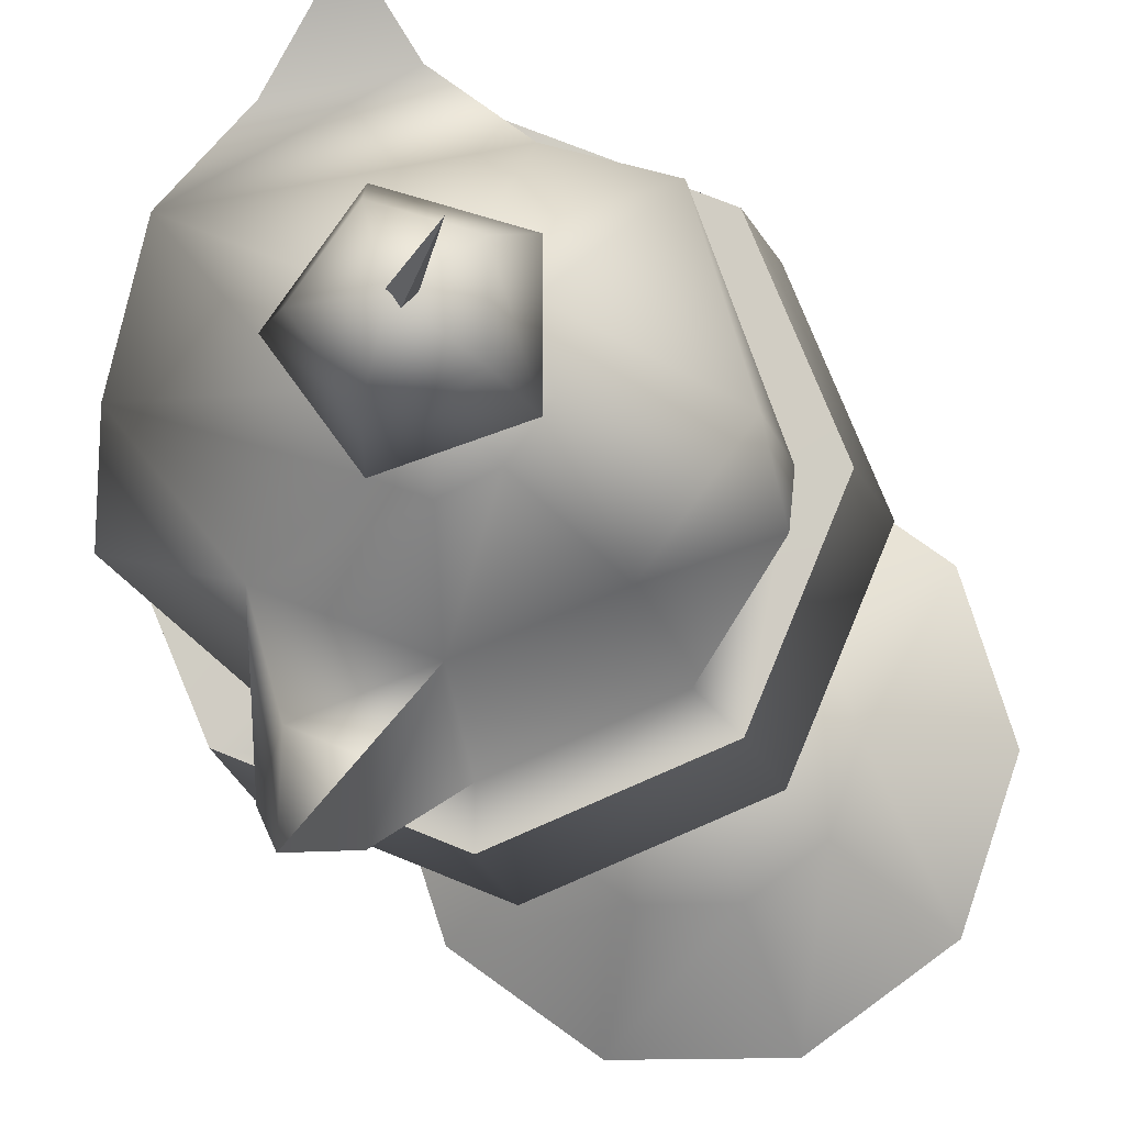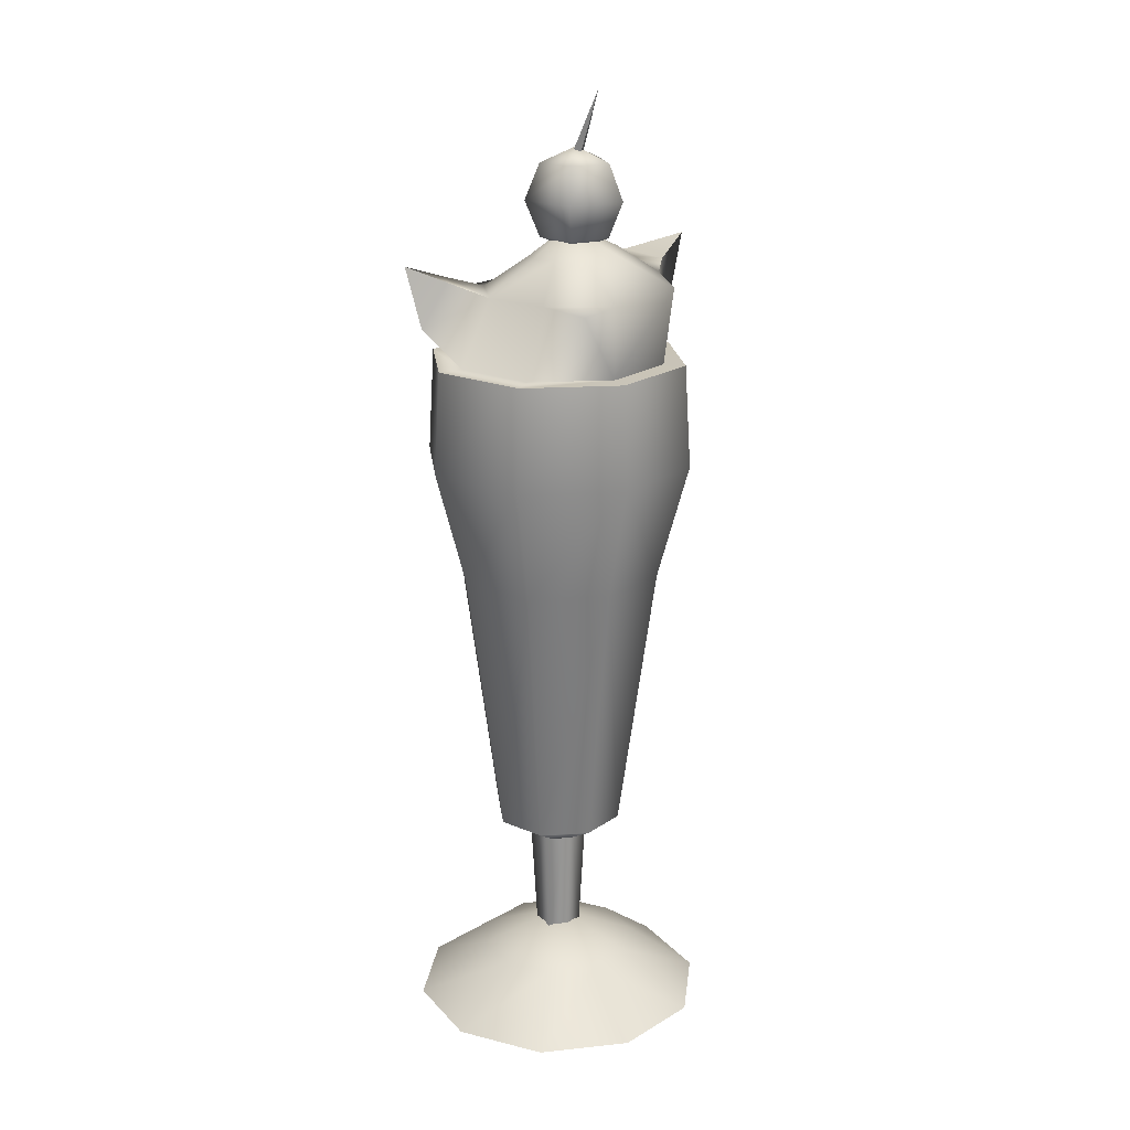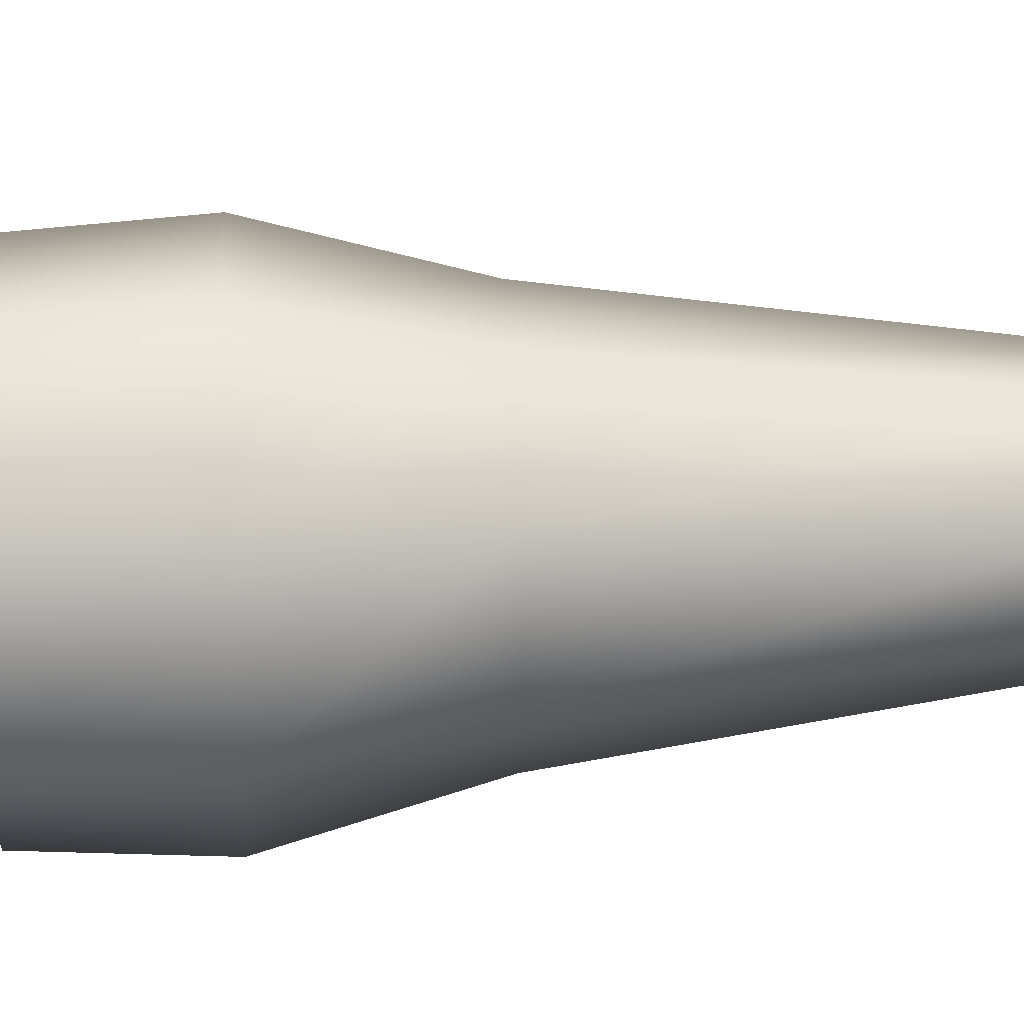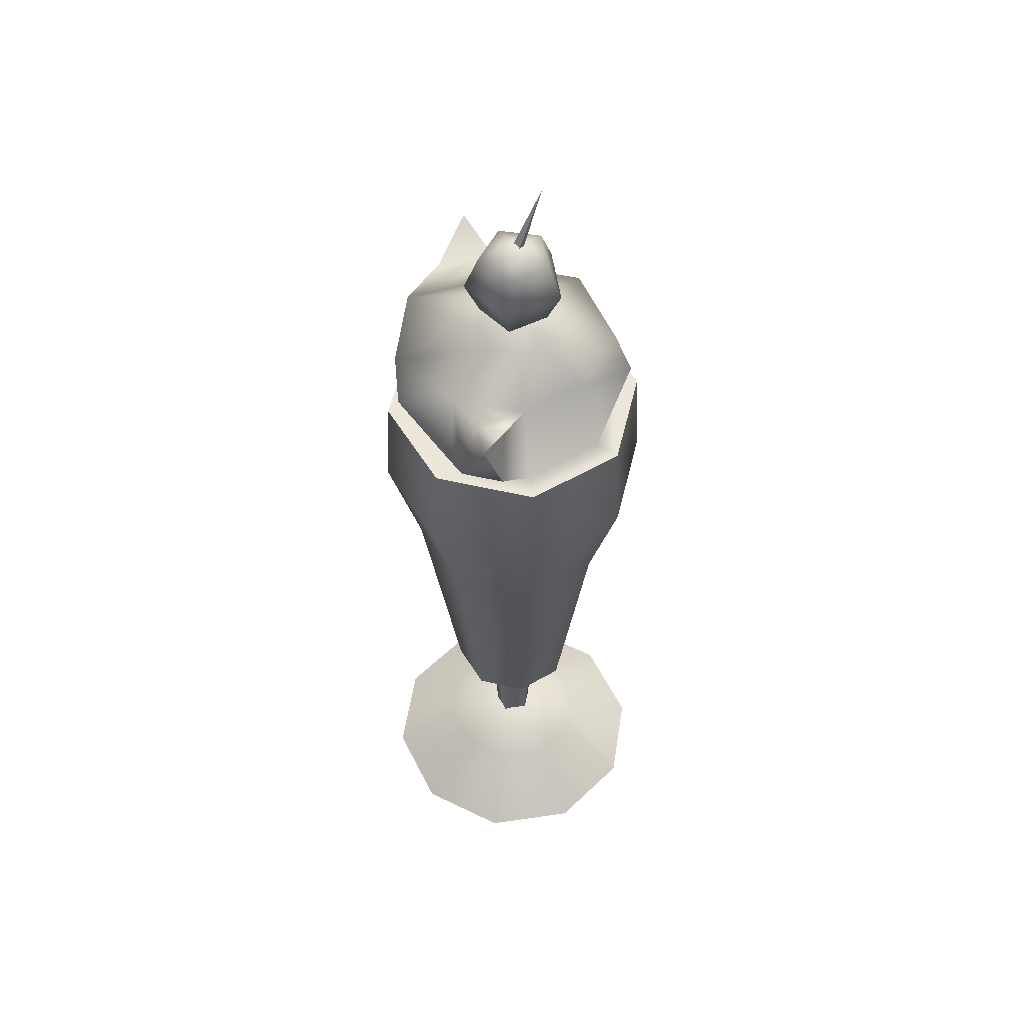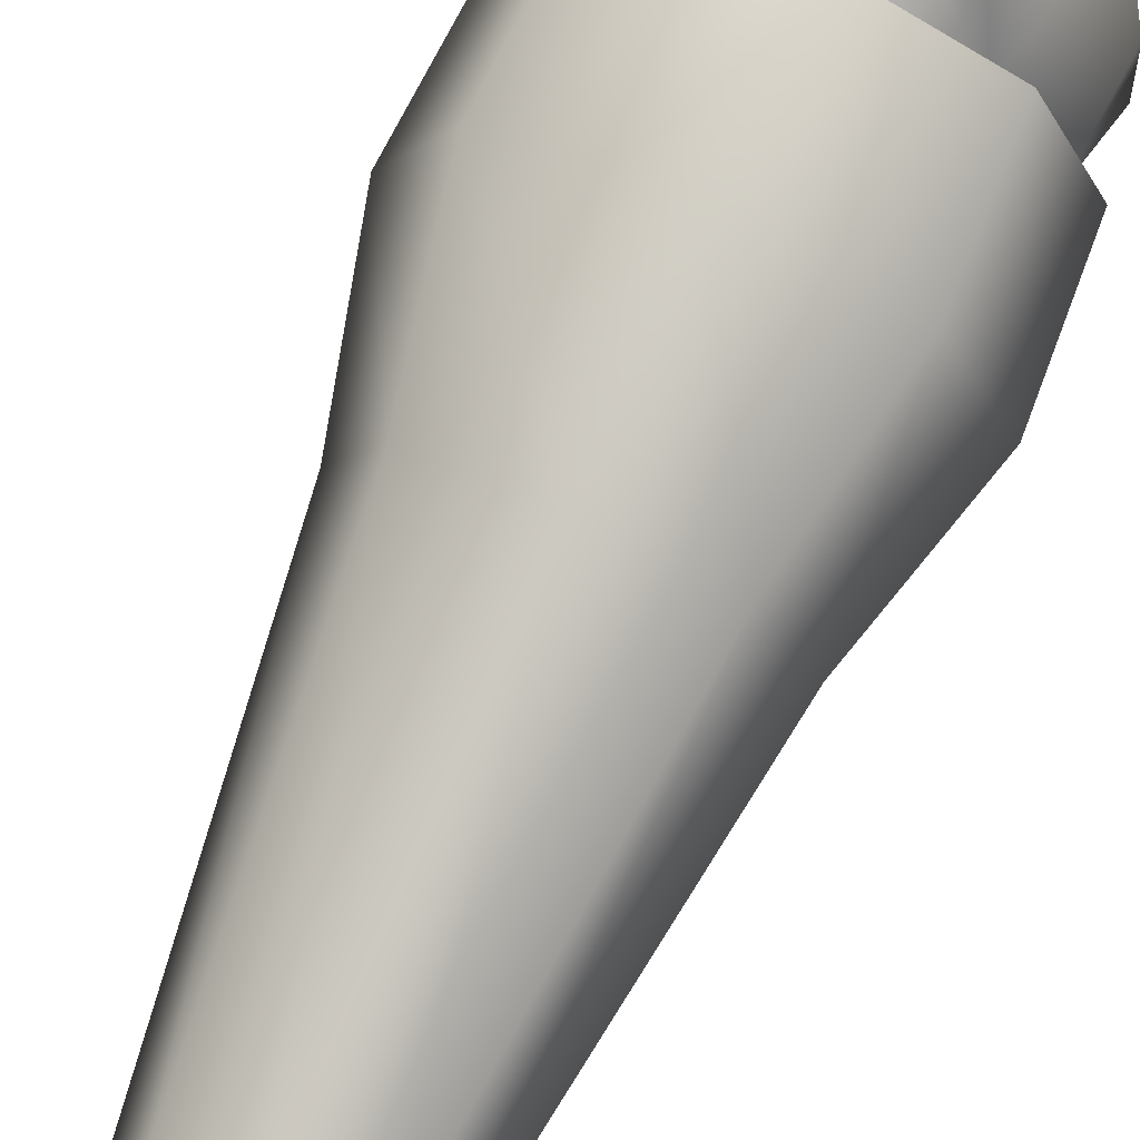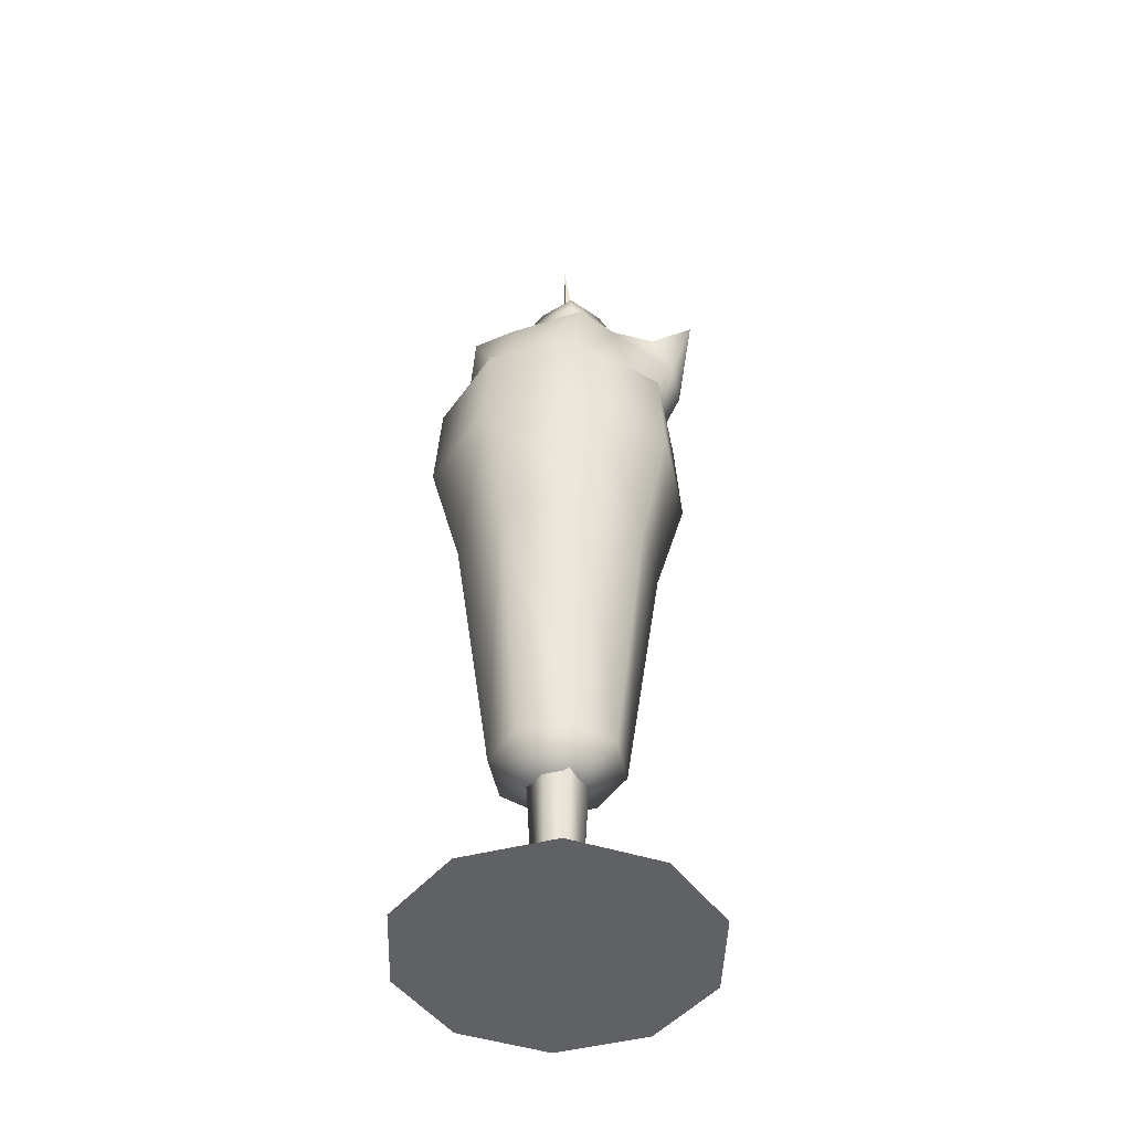
<metadata>
{"format":"obj","ext":"obj","renderer":"f3d","projection":"perspective","resolution":1024,"background":"white","views":[{"elev":-10.0,"azim":-172.2,"up":"+Z"},{"elev":19.4,"azim":-119.2,"up":"+Y"},{"elev":46.1,"azim":-92.5,"up":"+Z"},{"elev":54.8,"azim":171.2,"up":"+Y"},{"elev":75.2,"azim":23.9,"up":"+Z"},{"elev":-47.6,"azim":-55.8,"up":"+Y"}]}
</metadata>
<code>
g Geo_Parfait
v 0.03902 0.3635 -0.03902
v 0.05853 0.3634 0.001288
v 0.06309 0.3922 -0.01744
v 0.06309 0.3922 -0.01744
v 0.06151 0.3957 0.008827
v 0.03902 0.3635 0.03902
v 0.05053 0.4072 0.04006
v 0.02916 0.3814 0.06497
v 0.0314 0.4096 0.05885
v 0.0141 0.4191 0.08382
v 0.009265 0.3814 0.0729
v 0.02114 0.4184 0.004976
v 0.01557 0.4221 0.02325
v -0.01716 0.4064 0.05028
v -0.00331 0.4324 0.005283
v 0.01158 0.4159 -0.009307
v 0.0351 0.3972 -0.02437
v 0.06309 0.3922 -0.01744
v 0.03902 0.3635 -0.03902
v 0.03574 0.3823 -0.06121
v -0.008627 0.4204 0.02997
v -0.0009171 0.416 -0.01392
v 1.831e-06 0.3981 -0.03869
v -0.01292 0.4167 -0.008631
v 0.02675 0.4056 -0.05032
v 0.02614 0.4131 -0.07328
v 0.01624 0.3823 -0.06929
v 0.01307 0.4056 -0.05599
v 0.02614 0.4131 -0.07328
v -0.01879 0.4199 0.01984
v -0.02204 0.4183 0.002701
v -0.04253 0.4028 0.04385
v -0.03288 0.3986 -0.02635
v -0.05496 0.3996 0.002979
v -0.05752 0.3637 0.000429
v -0.04076 0.3636 0.03934
v -0.05952 0.3971 -0.01768
v 1.526e-06 0.3635 0.05518
v 0.009265 0.3814 0.0729
v -0.03902 0.3635 -0.03902
v 1.526e-06 0.3635 -0.05518
v 0.01624 0.3823 -0.06929
v 0.01307 0.4056 -0.05599
v 0.02614 0.4131 -0.07328
v -0.05752 0.3637 0.000429
v -0.03902 0.3635 -0.03902
v 0.009265 0.3814 0.0729
v 0.002374 0.4087 0.06446
v 0.0141 0.4191 0.08382
v 0.05053 0.4072 0.04006
v 0.002374 0.4087 0.06446
v 0.0314 0.4096 0.05885
v 0.0141 0.4191 0.08382
v 0.04811 0.3634 -0.04811
v 0.03902 0.3635 -0.03902
v -3.052e-07 0.3634 -0.06804
v -0.03902 0.3635 -0.03902
v -0.04811 0.3634 -0.04811
v 0.06807 0.3638 3.815e-07
v 0.05853 0.3634 0.001288
v 0.03902 0.3635 0.03902
v 0.04811 0.3634 0.04811
v 1.526e-06 0.3635 0.05518
v -3.052e-07 0.3634 0.06804
v -0.05752 0.3637 0.000429
v -0.06804 0.3634 3.815e-07
v -0.04811 0.3634 0.04811
v -0.04076 0.3636 0.03934
v 1.526e-06 0.3635 0.05518
v 1.526e-06 0.3635 -0.05518
v 0.03902 0.3635 -0.03902
v 1.526e-06 0.3635 -0.05518
v 0.01624 0.3823 -0.06929
v -0.002304 0.4647 0.005982
v -0.01619 0.5006 0.01455
v -0.005706 0.4647 0.009384
v -0.005706 0.4647 0.009384
v -0.01619 0.5006 0.01455
v -0.002304 0.4647 0.01279
v -0.002304 0.4647 0.01279
v -0.01619 0.5006 0.01455
v 0.001098 0.4647 0.009384
v 0.001098 0.4647 0.009384
v -0.01619 0.5006 0.01455
v -0.002304 0.4647 0.005982
v 0.03457 0.1046 3.815e-07
v 0.02444 0.1046 -0.02444
v 6.104e-07 0.08451 3.815e-07
v 6.104e-07 0.1046 -0.03457
v -0.02444 0.1046 -0.02444
v -0.03457 0.1046 3.815e-07
v 1.221e-06 0.2489 -0.05472
v -0.03869 0.2489 -0.03869
v -0.05472 0.2489 3.815e-07
v -0.03457 0.1046 3.815e-07
v -0.07127 0.3099 3.815e-07
v -0.0504 0.3099 -0.05039
v -0.06804 0.3634 3.815e-07
v -0.04811 0.3634 -0.04811
v -1.221e-06 0.3099 -0.07127
v -0 0.3634 -0.06804
v 0.03869 0.2489 -0.03869
v 0.03457 0.1046 3.815e-07
v 0.05474 0.2491 3.815e-07
v 0.05039 0.3099 -0.05039
v 0.04811 0.3634 -0.04811
v 0.07129 0.3102 3.815e-07
v 0.06807 0.3638 3.815e-07
v 0.03457 0.1046 3.815e-07
v 6.104e-07 0.08451 3.815e-07
v 0.02444 0.1046 0.02445
v 6.104e-07 0.1046 0.03457
v -0.02444 0.1046 0.02445
v -0.03457 0.1046 3.815e-07
v 1.221e-06 0.2489 0.05472
v -0.03869 0.2489 0.03869
v -0.05472 0.2489 3.815e-07
v -0.03457 0.1046 3.815e-07
v -0.07127 0.3099 3.815e-07
v -0.0504 0.3099 0.05039
v -0.06804 0.3634 3.815e-07
v -0.04811 0.3634 0.04811
v -1.221e-06 0.3099 0.07127
v -0 0.3634 0.06804
v 0.03869 0.2489 0.03869
v 0.03457 0.1046 3.815e-07
v 0.05474 0.2491 3.815e-07
v 0.05039 0.3099 0.05039
v 0.04811 0.3634 0.04811
v 0.07129 0.3102 3.815e-07
v 0.06807 0.3638 3.815e-07
v 0.03902 0.3635 0.03902
v 1.526e-06 0.3635 0.05518
v 0.009265 0.3814 0.0729
v -0.06357 -0.003364 -0.04618
v -0.04188 0.02435 0
v -0.07857 -0.003364 0
v -0.03388 0.02435 -0.02461
v -0.02428 -0.003364 -0.07473
v -0 0.04125 0
v -0.01294 0.02435 -0.03983
v 0.02428 -0.003364 -0.07473
v 0.01294 0.02435 -0.03983
v 0.06357 -0.003364 -0.04618
v 0.03388 0.02435 -0.02461
v 0.04188 0.02435 0
v 0.07857 -0.003364 0
v 0.06357 -0.003364 -0.04618
v -0 -0.003039 0
v 0.07857 -0.003364 0
v 0.02428 -0.003364 -0.07473
v -0.02428 -0.003364 -0.07473
v -0.06357 -0.003364 -0.04618
v -0.07857 -0.003364 0
v -0.06357 -0.003364 0.04618
v -0.07857 -0.003364 0
v -0.04188 0.02435 0
v -0.03388 0.02435 0.02461
v -0.02428 -0.003364 0.07473
v -0 0.04125 0
v -0.01294 0.02435 0.03983
v 0.02428 -0.003364 0.07473
v 0.01294 0.02435 0.03983
v 0.06357 -0.003364 0.04618
v 0.03388 0.02435 0.02461
v 0.04188 0.02435 0
v 0.07857 -0.003364 0
v 0.06357 -0.003364 0.04618
v 0.07857 -0.003364 0
v -0 -0.003039 0
v 0.02428 -0.003364 0.07473
v -0.02428 -0.003364 0.07473
v -0.06357 -0.003364 0.04618
v -0.07857 -0.003364 0
v 0.01444 0.1216 -3.815e-08
v 0.006495 0.03176 -0.009712
v 0.01014 0.03176 -3.815e-08
v 0.00925 0.1216 -0.01383
v -0.00925 0.1216 -0.01383
v -0.006495 0.03176 -0.009712
v -0.01444 0.1216 -3.815e-08
v -0.01014 0.03176 -3.815e-08
v 0.01444 0.1216 -3.815e-08
v 0.01014 0.03176 -3.815e-08
v 0.006495 0.03176 0.009712
v 0.00925 0.1216 0.01383
v -0.00925 0.1216 0.01383
v -0.006495 0.03176 0.009712
v -0.01444 0.1216 -3.815e-08
v -0.01014 0.03176 -3.815e-08
v -0.0173 0.4262 -0.001511
v -0.002304 0.4185 0.009384
v 0.003423 0.4262 -0.008244
v -0.02351 0.4448 -0.006023
v 0.005796 0.4448 -0.01555
v -0.0173 0.4633 -0.001511
v 0.003423 0.4633 -0.008244
v -0.002304 0.471 0.009384
v -0.0173 0.4633 0.02028
v -0.002304 0.471 0.009384
v -0.02351 0.4448 0.02479
v -0.0173 0.4262 0.02028
v -0.002304 0.4185 0.009384
v 0.003423 0.4633 0.02701
v -0.002304 0.471 0.009384
v 0.005796 0.4448 0.03431
v 0.003423 0.4262 0.02701
v -0.002304 0.4185 0.009384
v 0.01623 0.4633 0.009384
v -0.002304 0.471 0.009384
v 0.02391 0.4448 0.009384
v 0.003423 0.4633 -0.008244
v -0.002304 0.471 0.009384
v 0.005796 0.4448 -0.01555
v 0.01623 0.4262 0.009384
v -0.002304 0.4185 0.009384
v 0.003423 0.4262 -0.008244
v -0.002304 0.4185 0.009384
g Geo_Parfait_0
f 3 2 1
f 5 2 4
f 6 2 5
f 7 6 5
f 8 6 7
f 9 8 7
f 9 10 8
f 8 10 11
f 7 5 12
f 13 7 12
f 14 7 13
f 13 12 15
f 12 5 16
f 12 16 15
f 5 17 16
f 5 18 17
f 4 19 17
f 17 19 20
f 21 14 13
f 21 13 15
f 16 17 22
f 16 22 15
f 17 23 22
f 24 22 23
f 24 15 22
f 25 17 20
f 17 25 23
f 25 20 26
f 27 26 20
f 25 28 23
f 25 29 28
f 30 21 15
f 24 31 15
f 31 30 15
f 30 32 21
f 32 14 21
f 24 33 31
f 33 24 23
f 31 34 30
f 34 32 30
f 33 34 31
f 34 35 32
f 35 36 32
f 32 36 14
f 37 35 34
f 33 37 34
f 36 38 14
f 14 38 39
f 33 40 37
f 33 23 40
f 23 41 40
f 42 41 23
f 43 42 23
f 43 44 42
f 37 46 45
f 48 14 47
f 48 47 49
f 14 51 50
f 51 52 50
f 51 53 52
f 41 55 54
f 56 41 54
f 57 41 56
f 58 57 56
f 54 55 59
f 55 60 59
f 60 61 59
f 61 62 59
f 61 63 62
f 63 64 62
f 65 57 58
f 66 65 58
f 65 66 67
f 68 65 67
f 68 67 64
f 69 68 64
f 20 71 70
f 73 20 72
f 76 75 74
f 79 78 77
f 82 81 80
f 85 84 83
f 88 87 86
f 88 89 87
f 88 90 89
f 88 91 90
f 89 92 87
f 90 93 89
f 93 92 89
f 94 93 90
f 95 94 90
f 93 94 96
f 97 93 96
f 92 93 97
f 97 96 98
f 99 97 98
f 100 97 99
f 100 92 97
f 101 100 99
f 92 102 87
f 92 100 102
f 87 102 103
f 102 104 103
f 100 101 105
f 100 105 102
f 102 105 104
f 101 106 105
f 105 107 104
f 105 106 107
f 106 108 107
f 111 110 109
f 112 110 111
f 113 110 112
f 114 110 113
f 115 112 111
f 116 113 112
f 115 116 112
f 116 117 113
f 117 118 113
f 117 116 119
f 116 120 119
f 116 115 120
f 119 120 121
f 120 122 121
f 120 123 122
f 115 123 120
f 123 124 122
f 125 115 111
f 123 115 125
f 125 111 126
f 127 125 126
f 124 123 128
f 128 123 125
f 128 125 127
f 129 124 128
f 130 128 127
f 129 128 130
f 131 129 130
f 134 133 132
f 8 134 132
f 137 136 135
f 136 138 135
f 135 138 139
f 136 140 138
f 138 141 139
f 138 140 141
f 139 141 142
f 141 143 142
f 141 140 143
f 142 143 144
f 143 140 145
f 143 145 144
f 145 140 146
f 144 145 147
f 145 146 147
f 150 149 148
f 148 149 151
f 151 149 152
f 152 149 153
f 153 149 154
f 157 156 155
f 158 157 155
f 158 155 159
f 160 157 158
f 161 158 159
f 160 158 161
f 161 159 162
f 163 161 162
f 160 161 163
f 163 162 164
f 160 163 165
f 165 163 164
f 160 165 166
f 165 164 167
f 166 165 167
f 170 169 168
f 170 168 171
f 170 171 172
f 170 172 173
f 170 173 174
f 177 176 175
f 176 178 175
f 178 176 179
f 176 180 179
f 181 179 180
f 182 181 180
f 185 184 183
f 186 185 183
f 185 186 187
f 188 185 187
f 187 189 188
f 189 190 188
f 193 192 191
f 191 194 193
f 194 195 193
f 194 196 195
f 196 197 195
f 196 198 197
f 199 196 194
f 199 200 196
f 201 194 191
f 201 199 194
f 202 201 191
f 191 203 202
f 204 199 201
f 204 205 199
f 206 201 202
f 206 204 201
f 207 206 202
f 202 208 207
f 209 204 206
f 209 210 204
f 211 206 207
f 211 209 206
f 212 209 211
f 212 213 209
f 214 212 211
f 215 211 207
f 214 211 215
f 207 216 215
f 217 214 215
f 215 218 217

</code>
